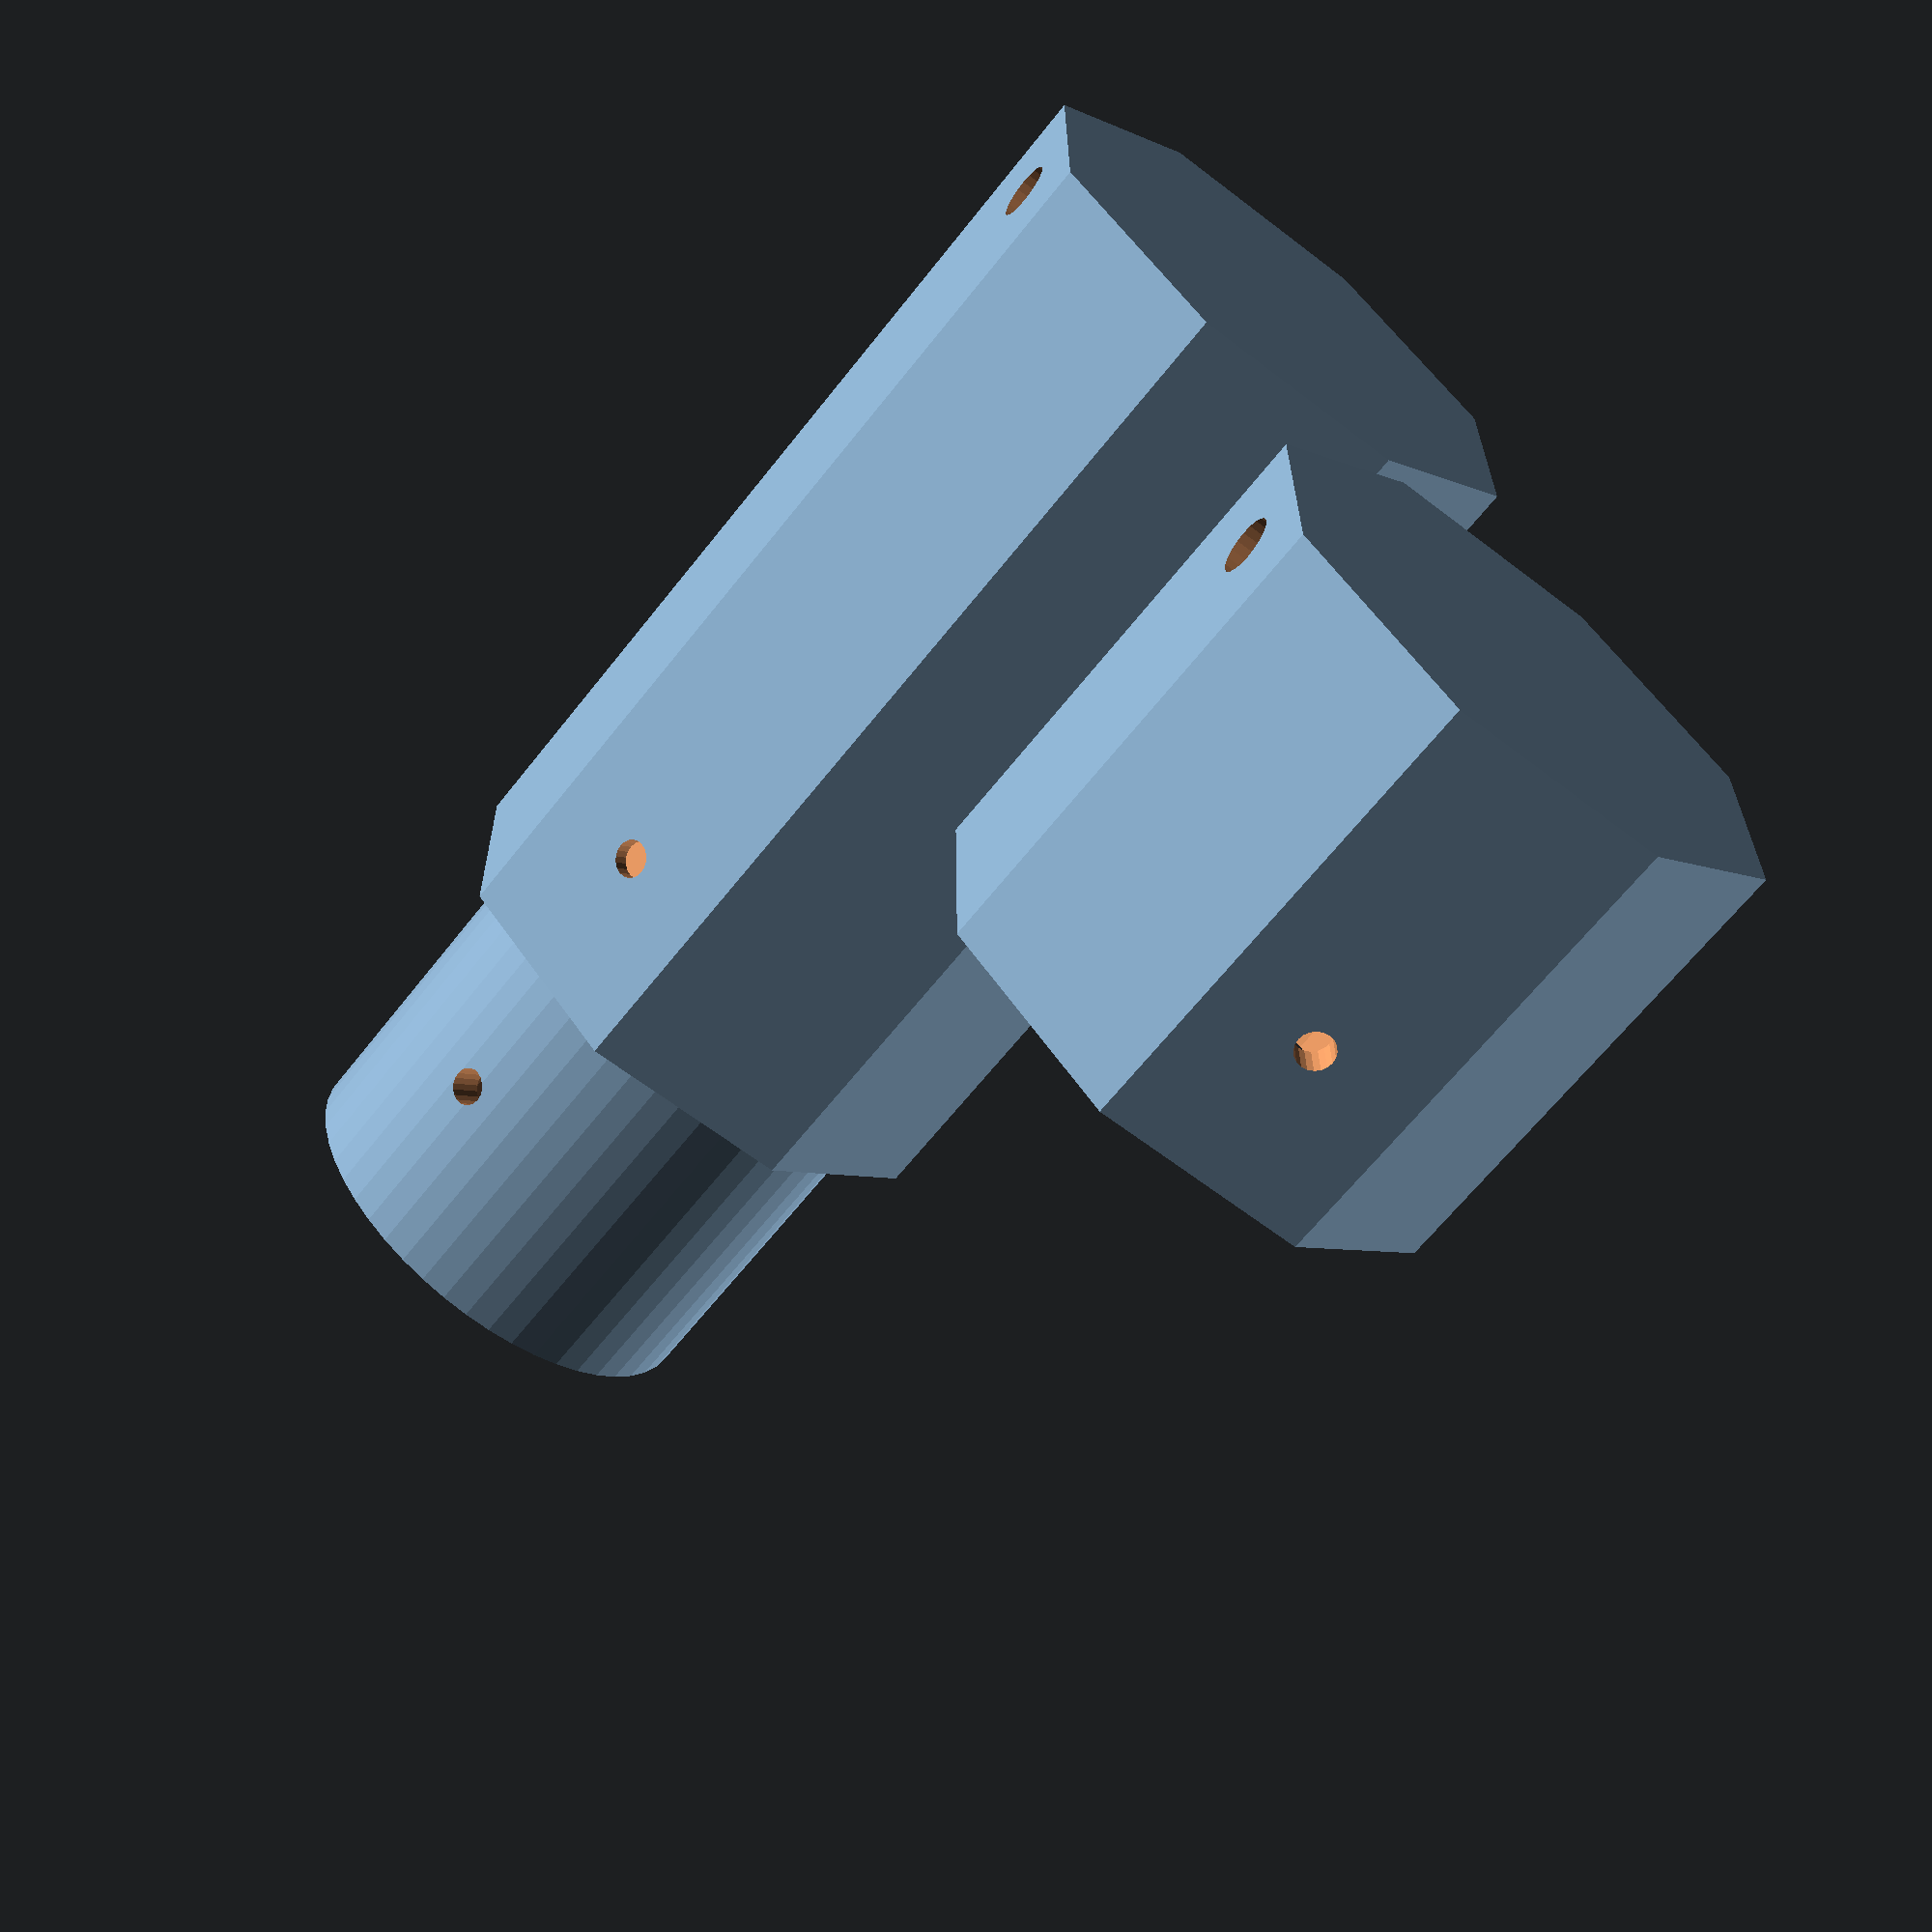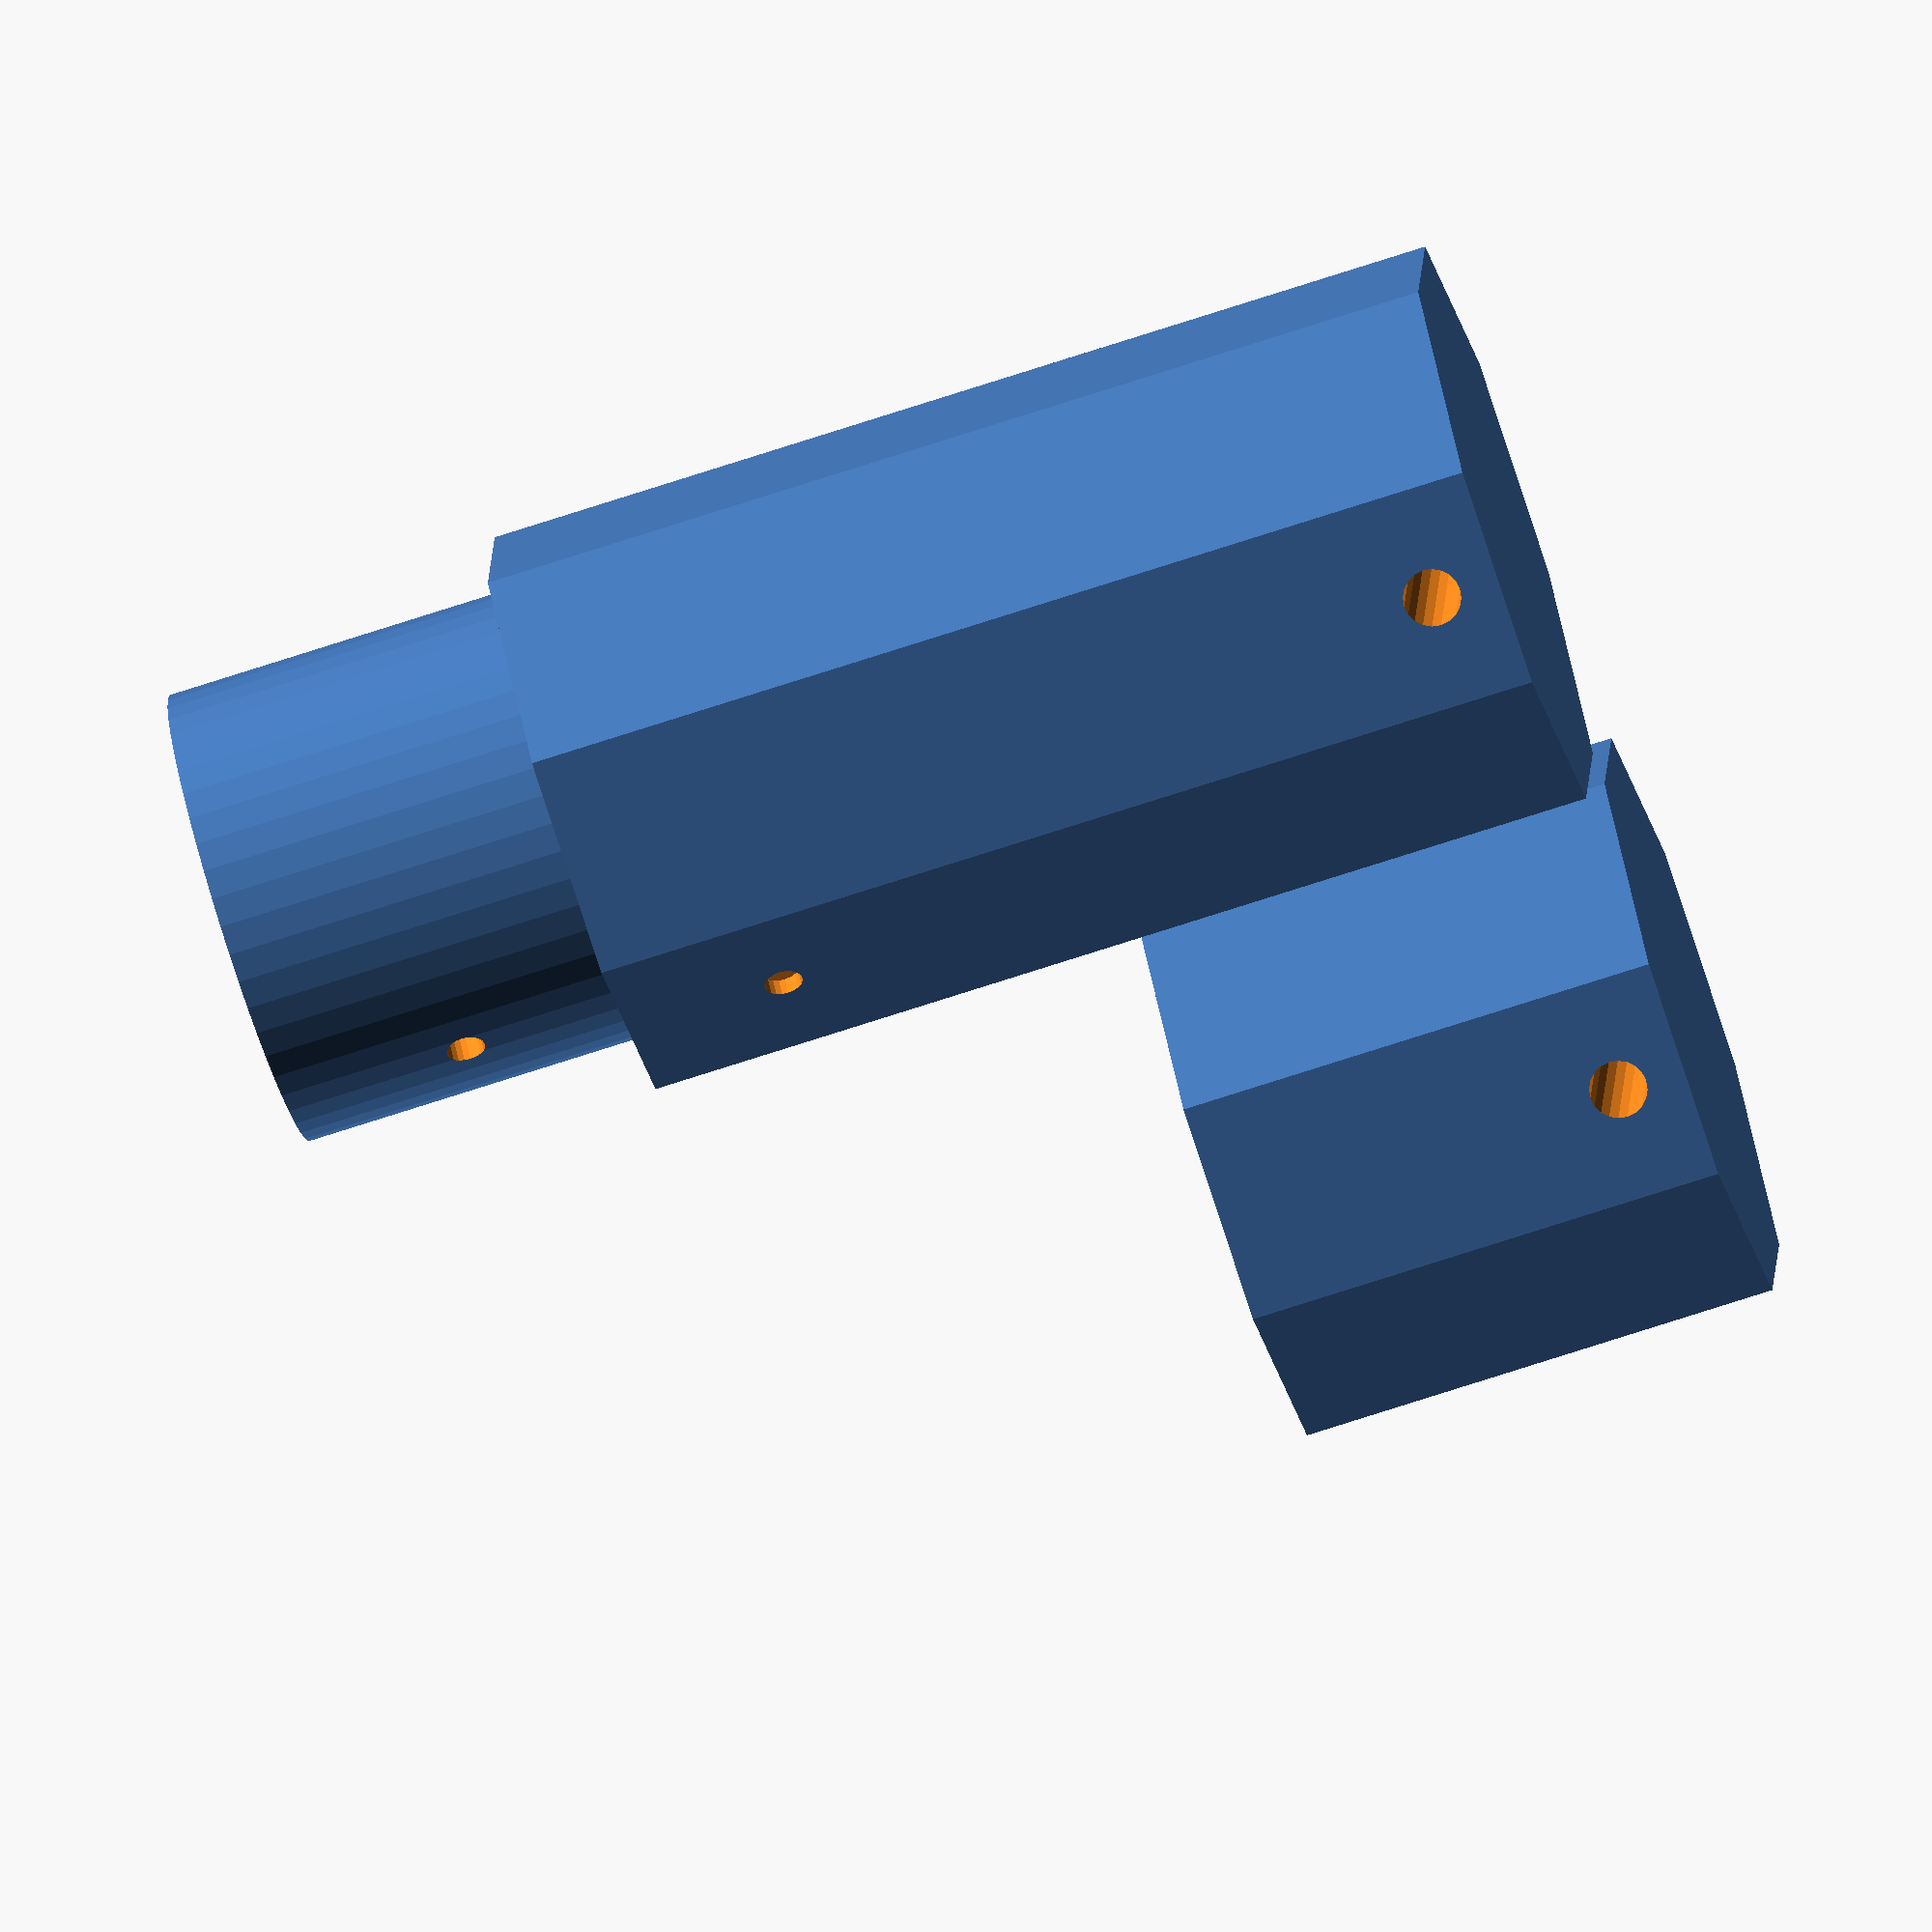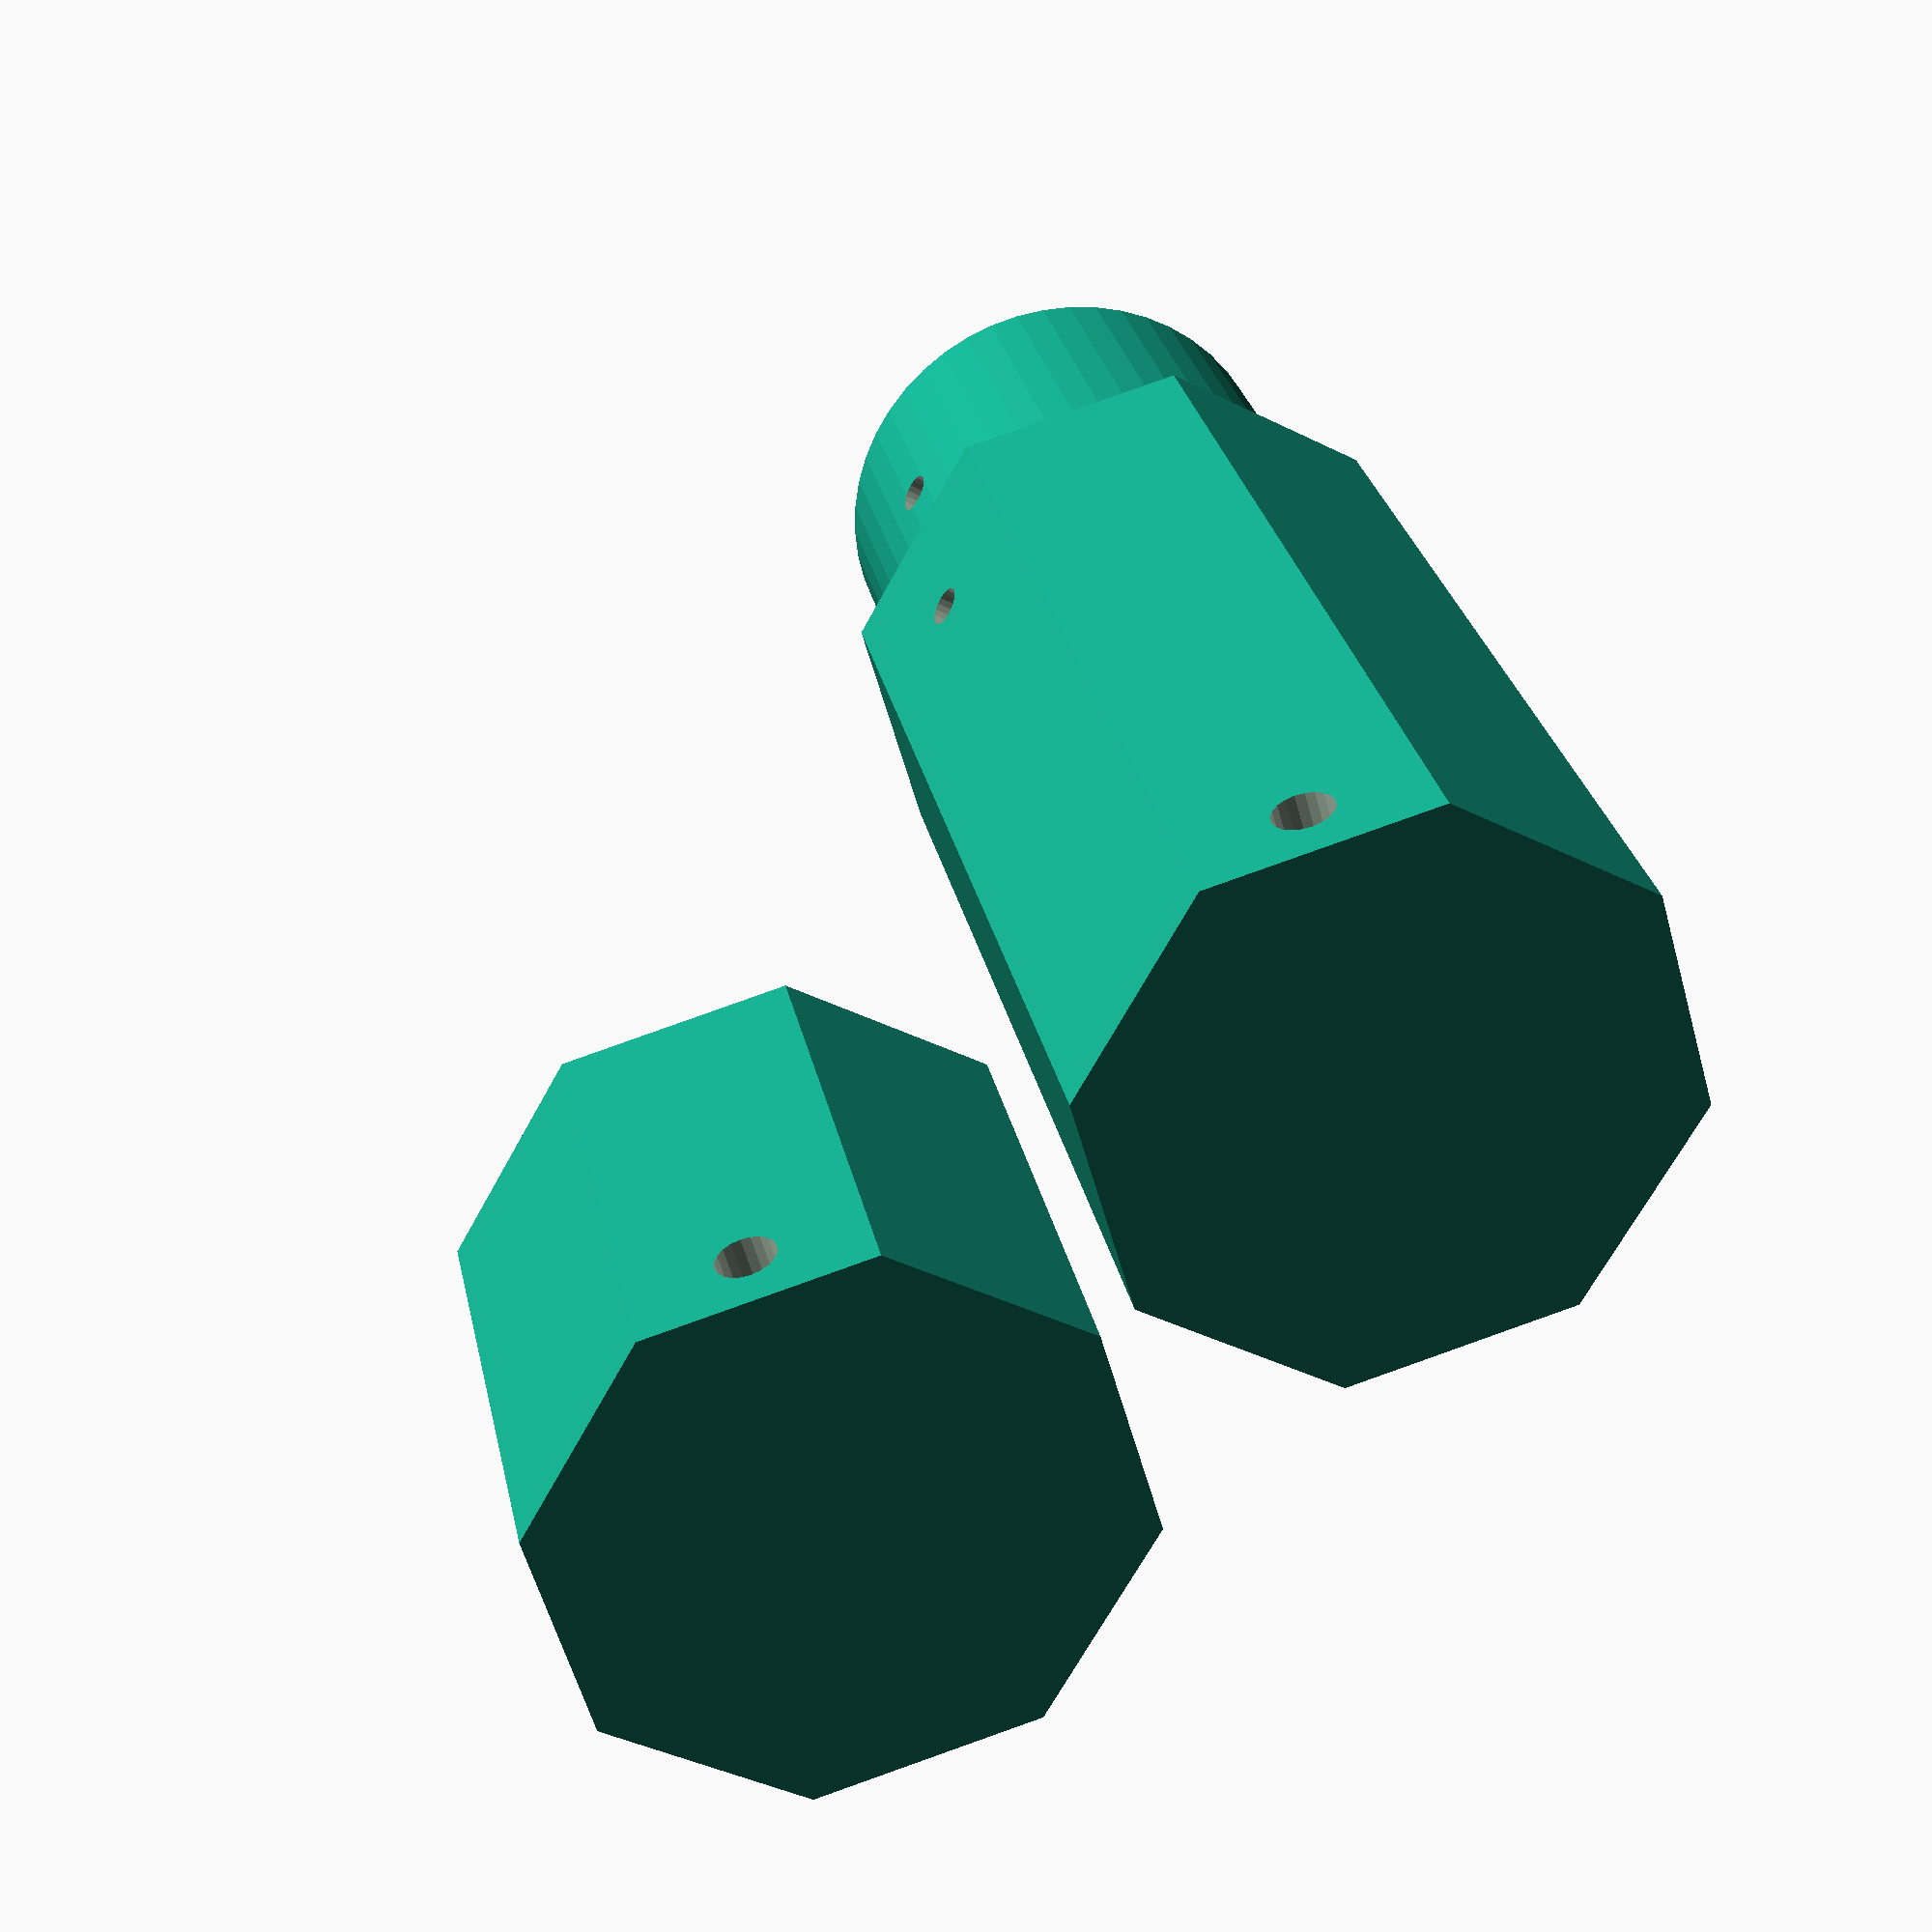
<openscad>
// Which parts would you like to see?
part = "both"; // [container:Container Only,lid:Lid Only,both:Both Container and Lid]

// What type of container would you like to make?
variant = 30; // [22:Giriko-ire(22mm),30:Fudeko-ire(30mm),35:Large Fudeko-ire(35mm)]
variant_radius=variant/2;

// How many sides?
shape = 8; // [8:Eight sides,12:Twelve sides,100:Round]

// How thick should the walls be? (mm)
wall_thickness = 2; // [1:4]

// Diameter of the string hole. (mm)
string_hole_diameter = 3; // [0:No hole,1:1mm,1.5:1.5mm,2:2mm,3:3mm,4:4mm,5:5mm]

// Diameter of the hole.
hole_diameter = 2; // [0:No hole,1:1mm,1.5:1.5mm,2:2mm,3:3mm,4:4mm,5:5mm]

// How much tolerance between the lid and container?
tolerance = 0.05; // [0.05,0.06,0.07,0.08,0.09,0.1,0.15,0.2,0.3,0.4,0.5]

angle_between_holes = shape==100?45:(360/shape);

half_angle_between_holes=angle_between_holes/2;

hole_radius = hole_diameter==0?0:hole_diameter/2;
string_hole_radius = string_hole_diameter==0?0:string_hole_diameter/2;

height = variant*2.5;
segment = height/3;
overlap = segment-(string_hole_diameter+4);


print_part();

module print_part() {
	if (part == "container") {
		container();
	} else if (part == "lid") {
		lid();
	} else if (part == "both") {
		both();
	} else {
		both();
	}
}

module both() {
	translate([-(variant_radius+1), 0, 0]) container();
	translate([variant_radius+1, 0, 0]) lid();
}

module container() {
	difference(){
		union(){
			//outer shape
			cylinder(r=variant_radius, h=segment*2, $fn=shape); 
			//overlap cylinder
			translate([0, 0, segment*2]) cylinder(r=variant_radius-(wall_thickness+1+tolerance), h=overlap, $fn=50);
		}
		// inside of container
		translate([0, 0, string_hole_diameter+5])cylinder(r=variant_radius-(wall_thickness+1+tolerance)-2, h=(segment*2)+overlap+2, $fn=50);
		// hole
		translate([0, 0, segment*2+(segment/3)]) rotate([90,0,half_angle_between_holes+angle_between_holes+90]) cylinder(r=hole_radius, h=variant_radius+1, $fn=20);
		// marker
		translate([0, 0, segment*2-(segment/3)]) rotate([90,0,half_angle_between_holes+angle_between_holes+90]) translate([0,0,variant_radius-2]) cylinder(r=hole_radius, h=variant_radius+1, $fn=20);
		// string hole
		translate([0, 0, string_hole_radius+2]) rotate([90,0,half_angle_between_holes]) cylinder(r=string_hole_radius, h=variant+1,center=true, $fn=20);

	}
}

module lid() {
	difference(){
		// outer shape
		cylinder(r=variant_radius, h=segment, $fn=shape);
		// cut-out cylinder
		translate([0, 0, string_hole_diameter+4]) cylinder(r=variant_radius-(wall_thickness+1), h=overlap+1, $fn=50);
		// hole 
		translate([0, 0, segment/3*2]) rotate([90,0,half_angle_between_holes+90]) cylinder(r=hole_radius, h=variant_radius+1, $fn=20);
		// string hole
		translate([0, 0, string_hole_radius+2]) rotate([90,0,half_angle_between_holes]) cylinder(r=string_hole_radius, h=variant+1,center=true, $fn=20);
	}
}


</openscad>
<views>
elev=63.9 azim=113.0 roll=142.0 proj=p view=solid
elev=72.9 azim=196.8 roll=108.1 proj=o view=solid
elev=331.1 azim=38.3 roll=168.4 proj=p view=solid
</views>
